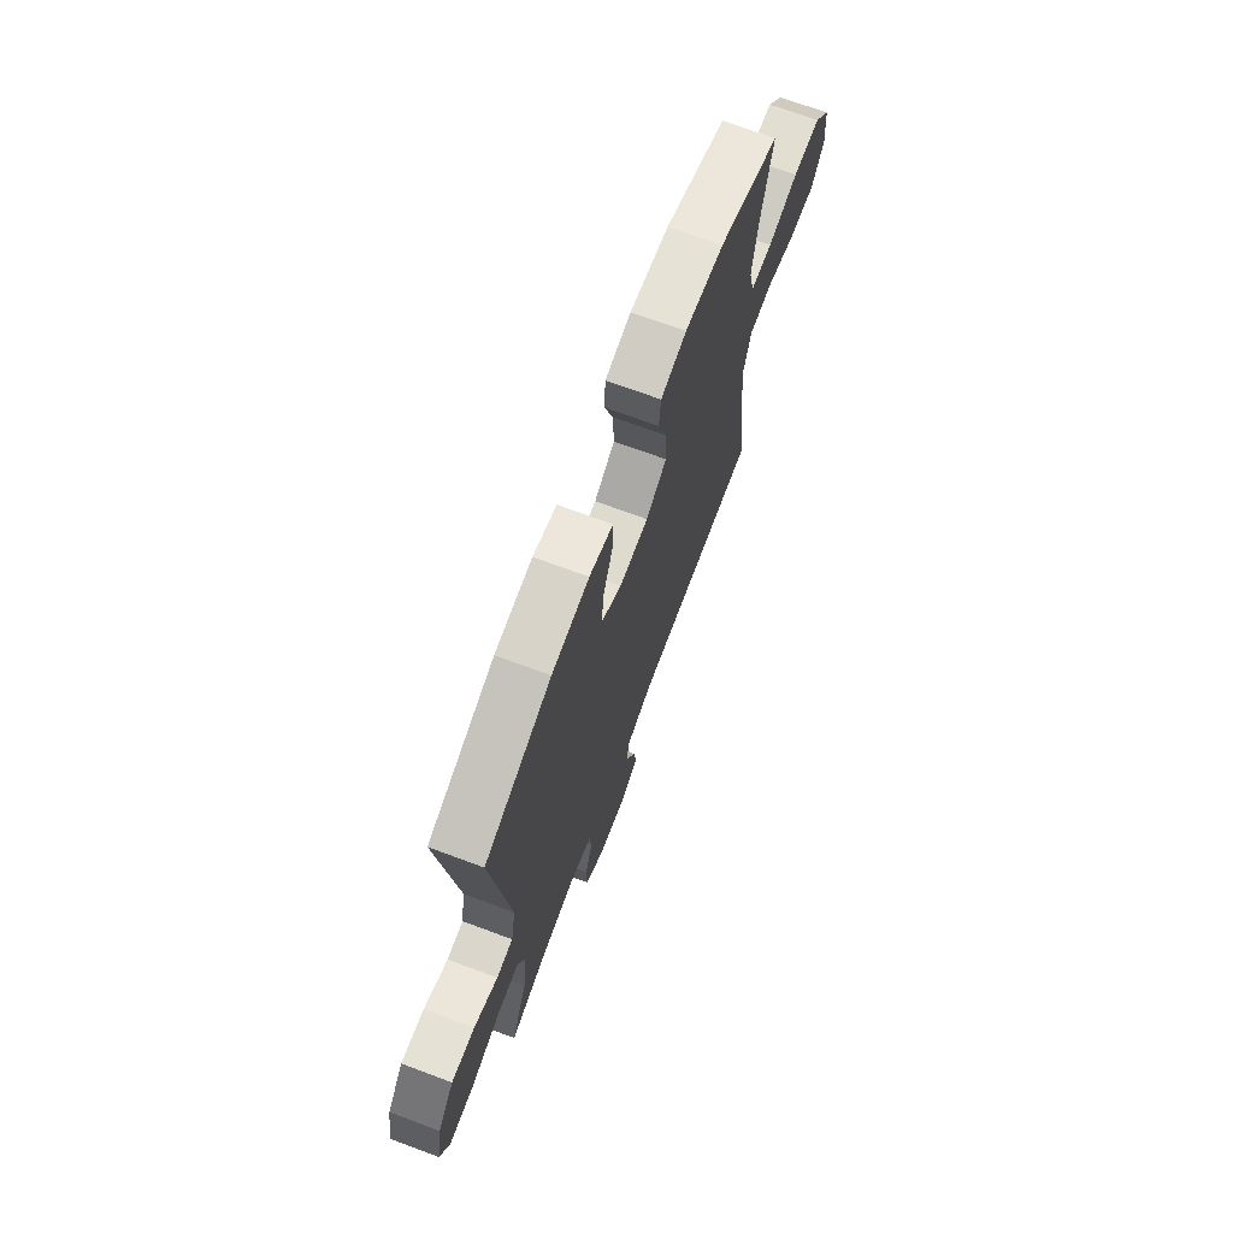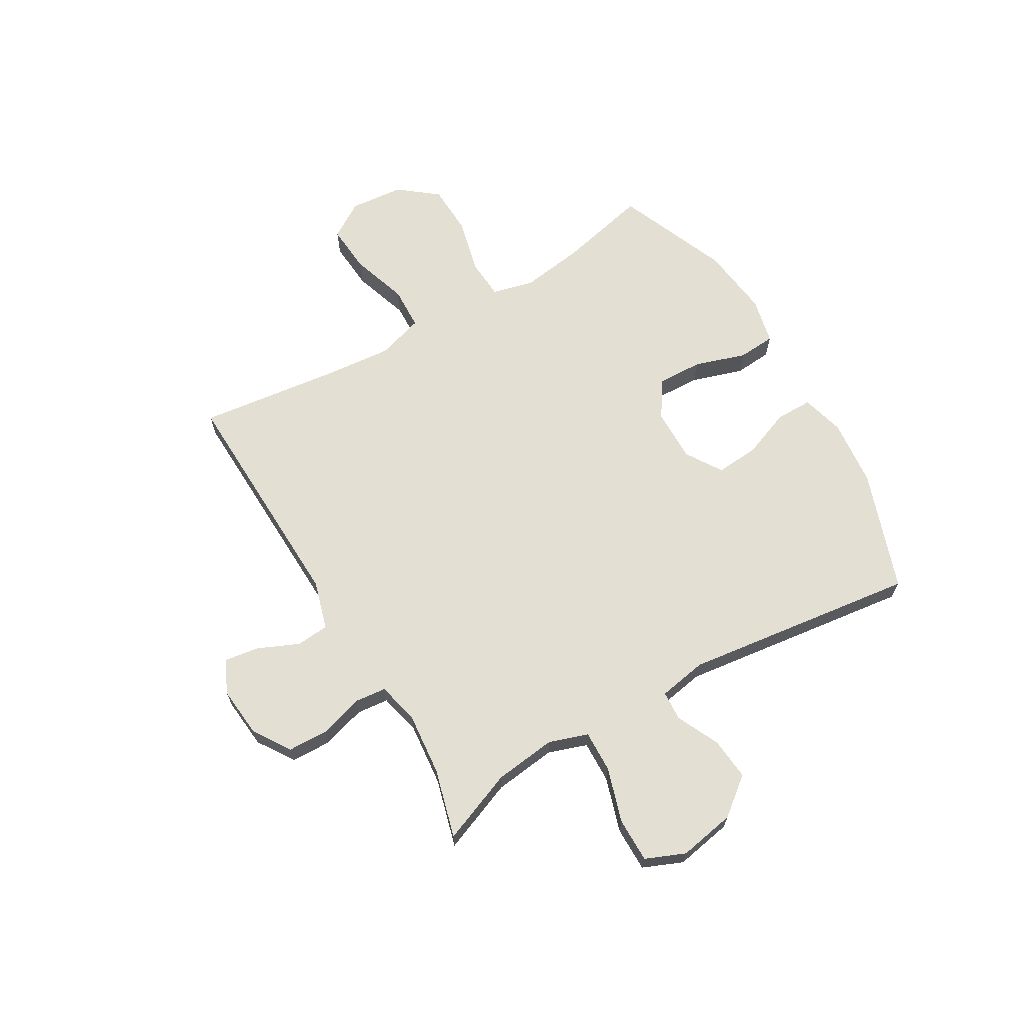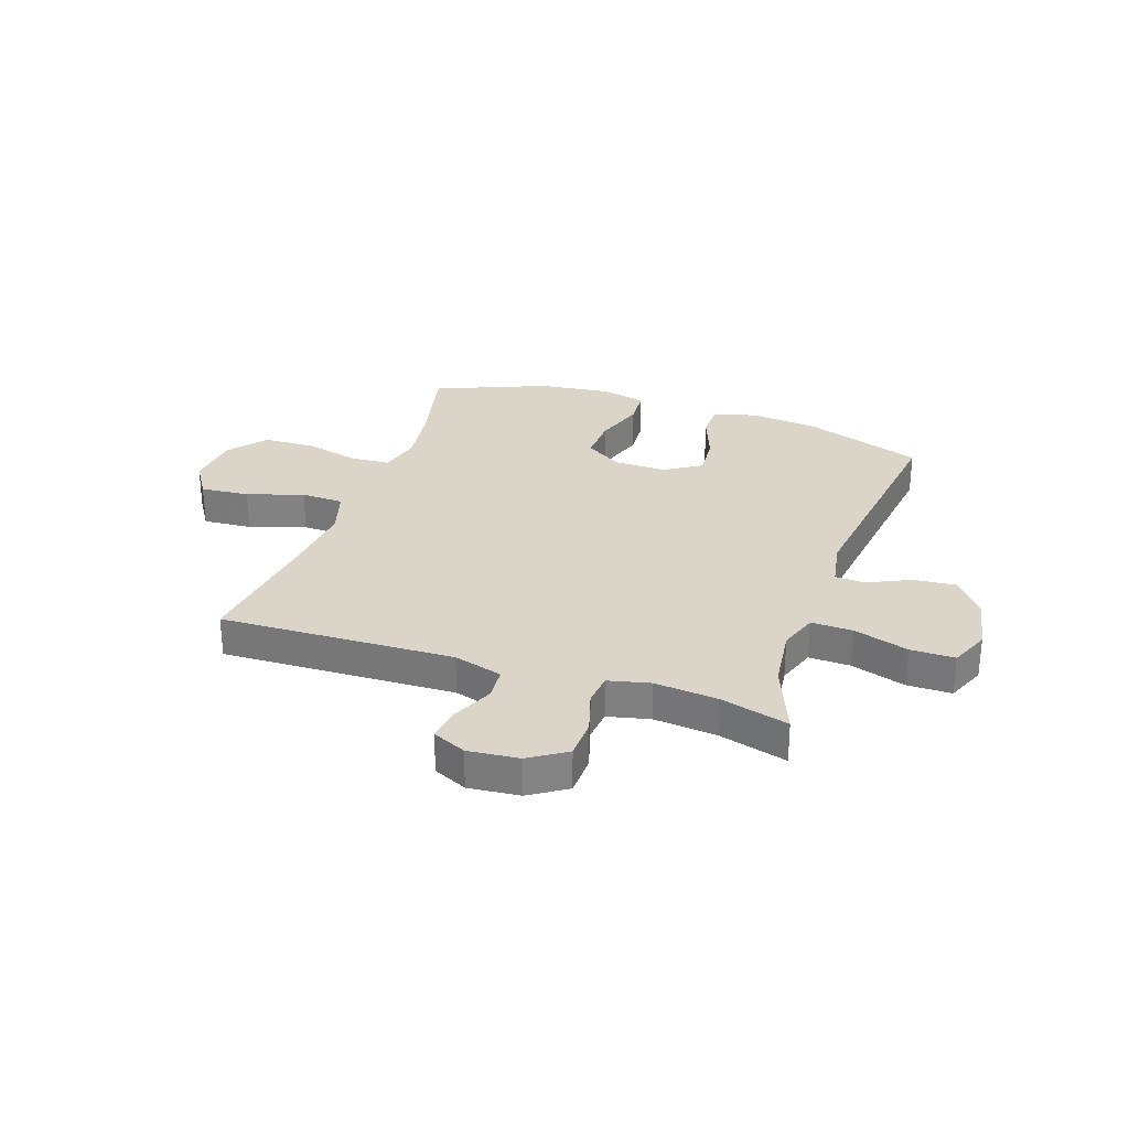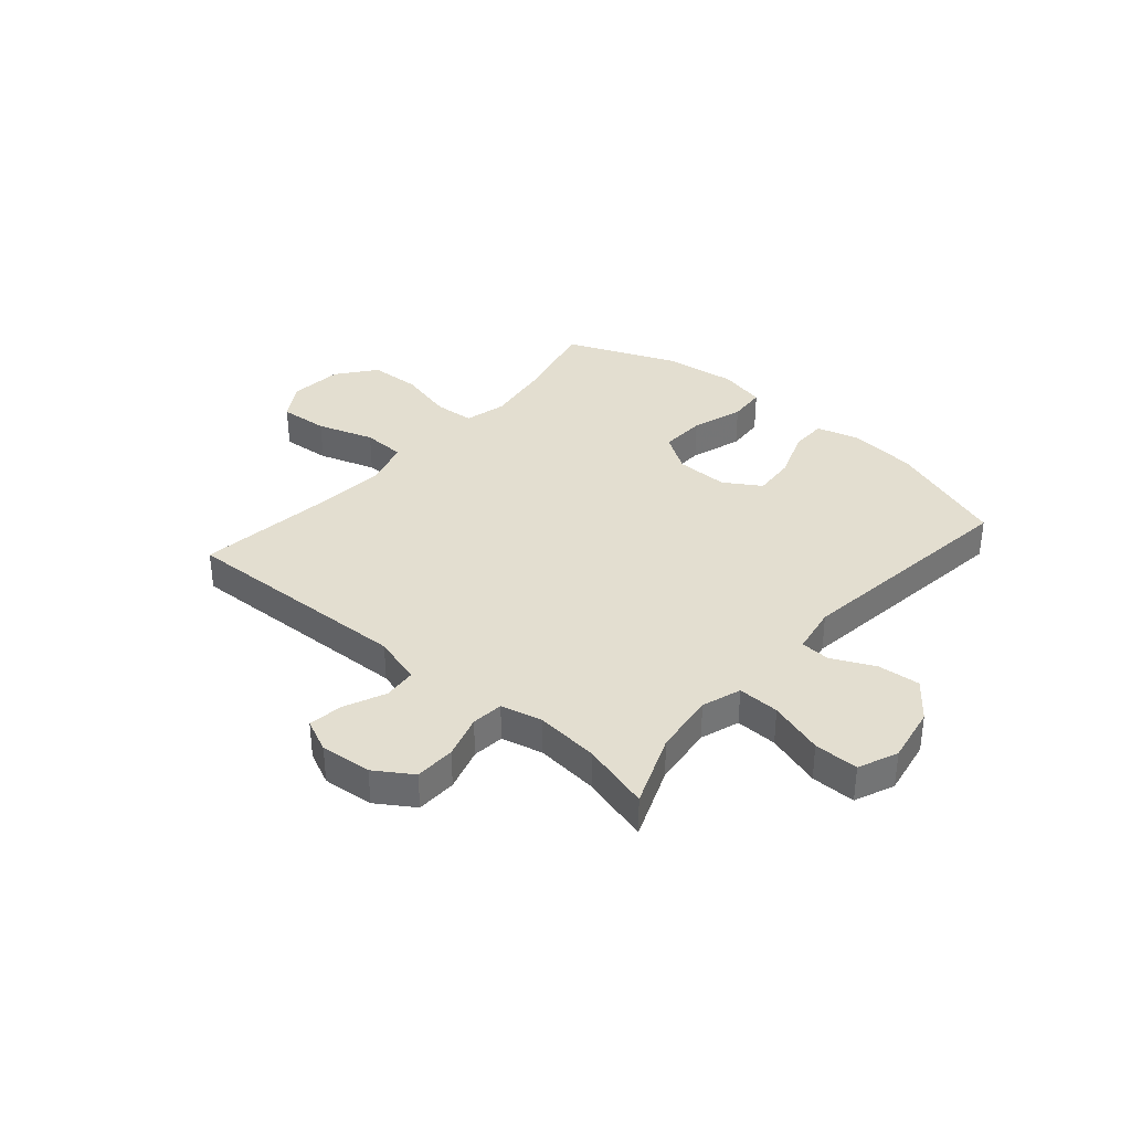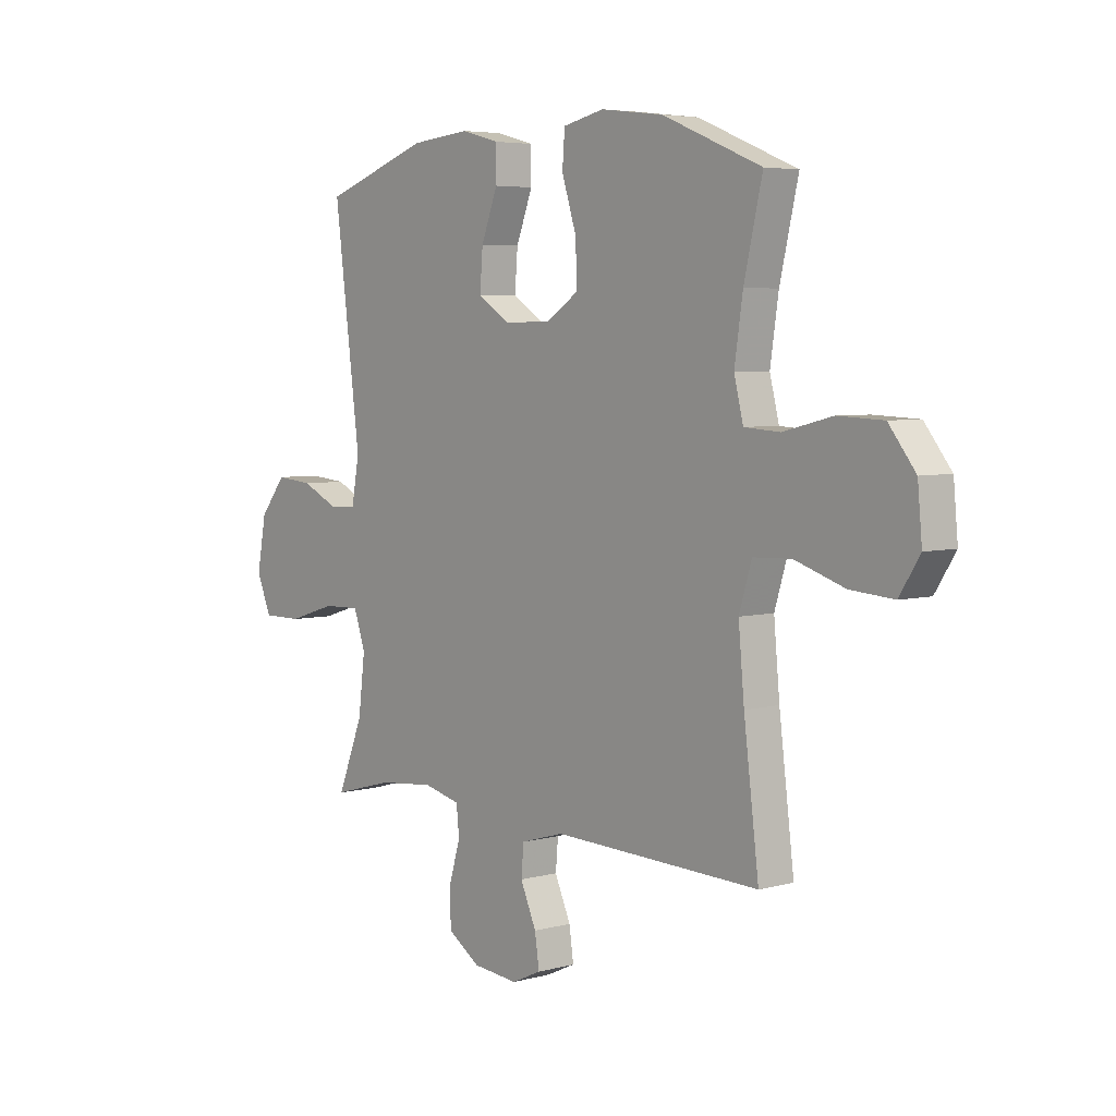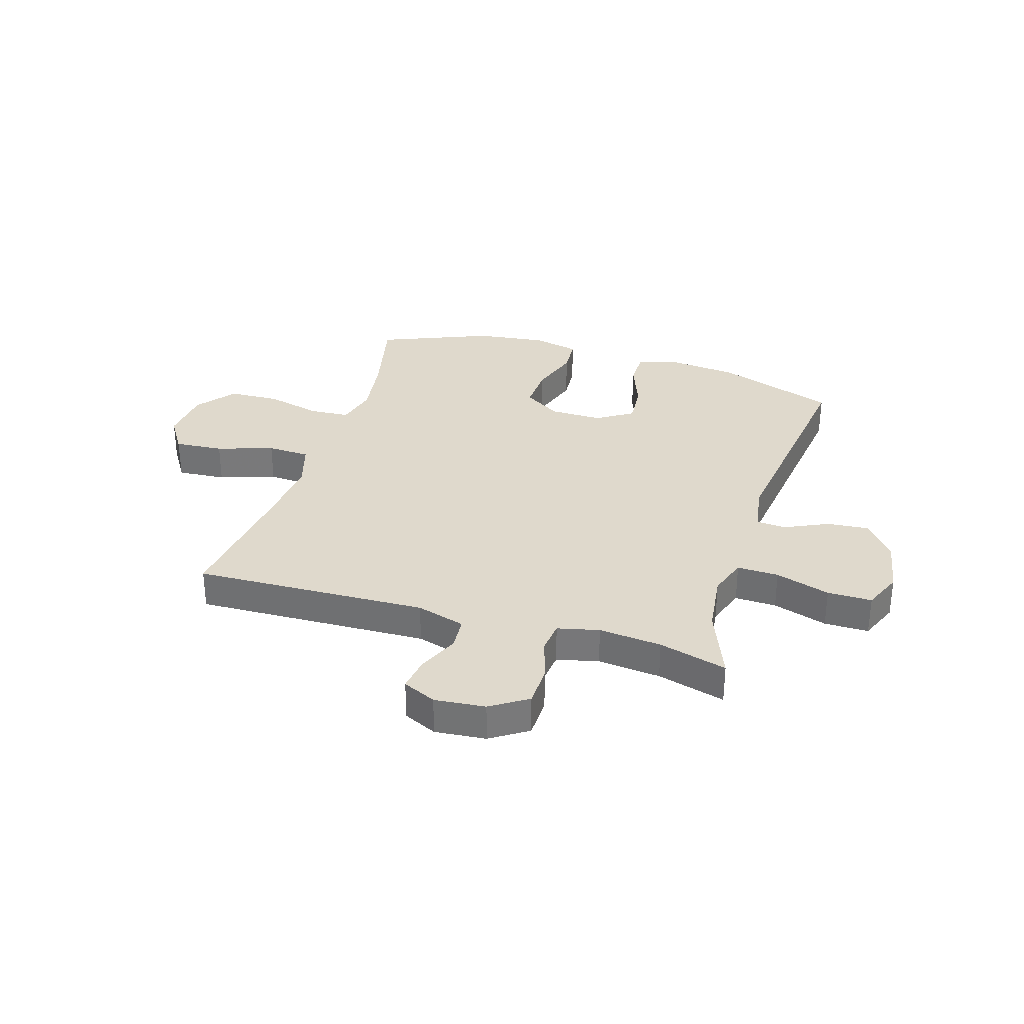
<metadata>
{"format":"obj","ext":"obj","renderer":"f3d","projection":"perspective","resolution":1024,"background":"white","views":[{"elev":70.5,"azim":-69.6,"up":"+Z"},{"elev":66.5,"azim":-120.2,"up":"+Y"},{"elev":29.2,"azim":-161.0,"up":"+Y"},{"elev":35.8,"azim":-139.1,"up":"+Y"},{"elev":5.0,"azim":49.7,"up":"+Z"},{"elev":32.3,"azim":-162.8,"up":"+Y"}]}
</metadata>
<code>
v 0.5 0.07 0.5
v 0.462 0.07 0.337
v 0.445 0.07 0.221
v 0.464 0.07 0.145
v 0.537 0.07 0.14
v 0.638 0.07 0.165
v 0.731 0.07 0.161
v 0.786 0.07 0.091
v 0.795 0.07 -0.007
v 0.753 0.07 -0.073
v 0.664 0.07 -0.066
v 0.561 0.07 -0.032
v 0.483 0.07 -0.035
v 0.457 0.07 -0.12
v 0.469 0.07 -0.25
v 0.5 0.07 -0.5
v 0.073 0.07 -0.485
v -0.016 0.07 -0.511
v -0.021 0.07 -0.571
v 0.012 0.07 -0.646
v 0.021 0.07 -0.709
v -0.04 0.07 -0.737
v -0.133 0.07 -0.728
v -0.2 0.07 -0.684
v -0.202 0.07 -0.61
v -0.178 0.07 -0.531
v -0.184 0.07 -0.473
v -0.26 0.07 -0.455
v -0.375 0.07 -0.466
v -0.5 0.07 -0.5
v -0.447 0.07 -0.367
v -0.433 0.07 -0.254
v -0.457 0.07 -0.183
v -0.533 0.07 -0.185
v -0.633 0.07 -0.216
v -0.714 0.07 -0.216
v -0.744 0.07 -0.144
v -0.725 0.07 -0.041
v -0.671 0.07 0.027
v -0.594 0.07 0.02
v -0.516 0.07 -0.017
v -0.462 0.07 -0.014
v -0.446 0.07 0.074
v -0.5 0.07 0.5
v -0.281 0.07 0.576
v -0.158 0.07 0.588
v -0.08 0.07 0.567
v -0.08 0.07 0.5
v -0.114 0.07 0.411
v -0.12 0.07 0.333
v -0.054 0.07 0.291
v 0.042 0.07 0.292
v 0.11 0.07 0.336
v 0.107 0.07 0.419
v 0.077 0.07 0.513
v 0.082 0.07 0.581
v 0.167 0.07 0.6
v 0.296 0.07 0.584
v 0.5 0 0.5
v 0.462 0 0.337
v 0.445 0 0.221
v 0.464 0 0.145
v 0.537 0 0.14
v 0.638 0 0.165
v 0.731 0 0.161
v 0.786 0 0.091
v 0.795 0 -0.007
v 0.753 0 -0.073
v 0.664 0 -0.066
v 0.561 0 -0.032
v 0.483 0 -0.035
v 0.457 0 -0.12
v 0.469 0 -0.25
v 0.5 0 -0.5
v 0.073 0 -0.485
v -0.016 0 -0.511
v -0.021 0 -0.571
v 0.012 0 -0.646
v 0.021 0 -0.709
v -0.04 0 -0.737
v -0.133 0 -0.728
v -0.2 0 -0.684
v -0.202 0 -0.61
v -0.178 0 -0.531
v -0.184 0 -0.473
v -0.26 0 -0.455
v -0.375 0 -0.466
v -0.5 0 -0.5
v -0.447 0 -0.367
v -0.433 0 -0.254
v -0.457 0 -0.183
v -0.533 0 -0.185
v -0.633 0 -0.216
v -0.714 0 -0.216
v -0.744 0 -0.144
v -0.725 0 -0.041
v -0.671 0 0.027
v -0.594 0 0.02
v -0.516 0 -0.017
v -0.462 0 -0.014
v -0.446 0 0.074
v -0.5 0 0.5
v -0.281 0 0.576
v -0.158 0 0.588
v -0.08 0 0.567
v -0.08 0 0.5
v -0.114 0 0.411
v -0.12 0 0.333
v -0.054 0 0.291
v 0.042 0 0.292
v 0.11 0 0.336
v 0.107 0 0.419
v 0.077 0 0.513
v 0.082 0 0.581
v 0.167 0 0.6
v 0.296 0 0.584
f 58 1 2
f 57 58 2
f 56 57 2
f 55 56 2
f 54 55 2
f 53 54 2 3
f 52 53 3 4
f 51 52 4
f 47 48 49
f 46 47 49
f 45 46 49
f 44 45 49
f 43 44 49
f 42 43 49 50
f 39 40 41
f 38 39 41
f 37 38 41
f 36 37 41
f 35 36 41
f 34 35 41
f 33 34 41 42
f 42 50 51
f 33 42 51
f 32 33 51
f 29 30 31
f 32 51 4
f 31 32 4
f 29 31 4
f 28 29 4
f 24 25 26
f 23 24 26
f 22 23 26
f 21 22 26
f 20 21 26
f 19 20 26
f 18 19 26 27
f 15 16 17
f 18 27 28
f 17 18 28
f 15 17 28
f 14 15 28
f 10 11 12
f 9 10 12
f 8 9 12
f 7 8 12
f 6 7 12
f 5 6 12
f 5 12 13
f 4 5 13
f 4 13 14 28
f 60 59 116
f 60 116 115
f 60 115 114
f 60 114 113
f 60 113 112
f 61 60 112 111
f 62 61 111 110
f 62 110 109
f 107 106 105
f 107 105 104
f 107 104 103
f 107 103 102
f 107 102 101
f 108 107 101 100
f 99 98 97
f 99 97 96
f 99 96 95
f 99 95 94
f 99 94 93
f 99 93 92
f 100 99 92 91
f 109 108 100
f 109 100 91
f 109 91 90
f 89 88 87
f 62 109 90
f 62 90 89
f 62 89 87
f 62 87 86
f 84 83 82
f 84 82 81
f 84 81 80
f 84 80 79
f 84 79 78
f 84 78 77
f 85 84 77 76
f 75 74 73
f 86 85 76
f 86 76 75
f 86 75 73
f 86 73 72
f 70 69 68
f 70 68 67
f 70 67 66
f 70 66 65
f 70 65 64
f 70 64 63
f 71 70 63
f 71 63 62
f 86 72 71 62
f 1 59 60 2
f 2 60 61 3
f 3 61 62 4
f 4 62 63 5
f 5 63 64 6
f 6 64 65 7
f 7 65 66 8
f 8 66 67 9
f 9 67 68 10
f 10 68 69 11
f 11 69 70 12
f 12 70 71 13
f 13 71 72 14
f 14 72 73 15
f 15 73 74 16
f 16 74 75 17
f 17 75 76 18
f 18 76 77 19
f 19 77 78 20
f 20 78 79 21
f 21 79 80 22
f 22 80 81 23
f 23 81 82 24
f 24 82 83 25
f 25 83 84 26
f 26 84 85 27
f 27 85 86 28
f 28 86 87 29
f 29 87 88 30
f 30 88 89 31
f 31 89 90 32
f 32 90 91 33
f 33 91 92 34
f 34 92 93 35
f 35 93 94 36
f 36 94 95 37
f 37 95 96 38
f 38 96 97 39
f 39 97 98 40
f 40 98 99 41
f 41 99 100 42
f 42 100 101 43
f 43 101 102 44
f 44 102 103 45
f 45 103 104 46
f 46 104 105 47
f 47 105 106 48
f 48 106 107 49
f 49 107 108 50
f 50 108 109 51
f 51 109 110 52
f 52 110 111 53
f 53 111 112 54
f 54 112 113 55
f 55 113 114 56
f 56 114 115 57
f 57 115 116 58
f 58 116 59 1

</code>
